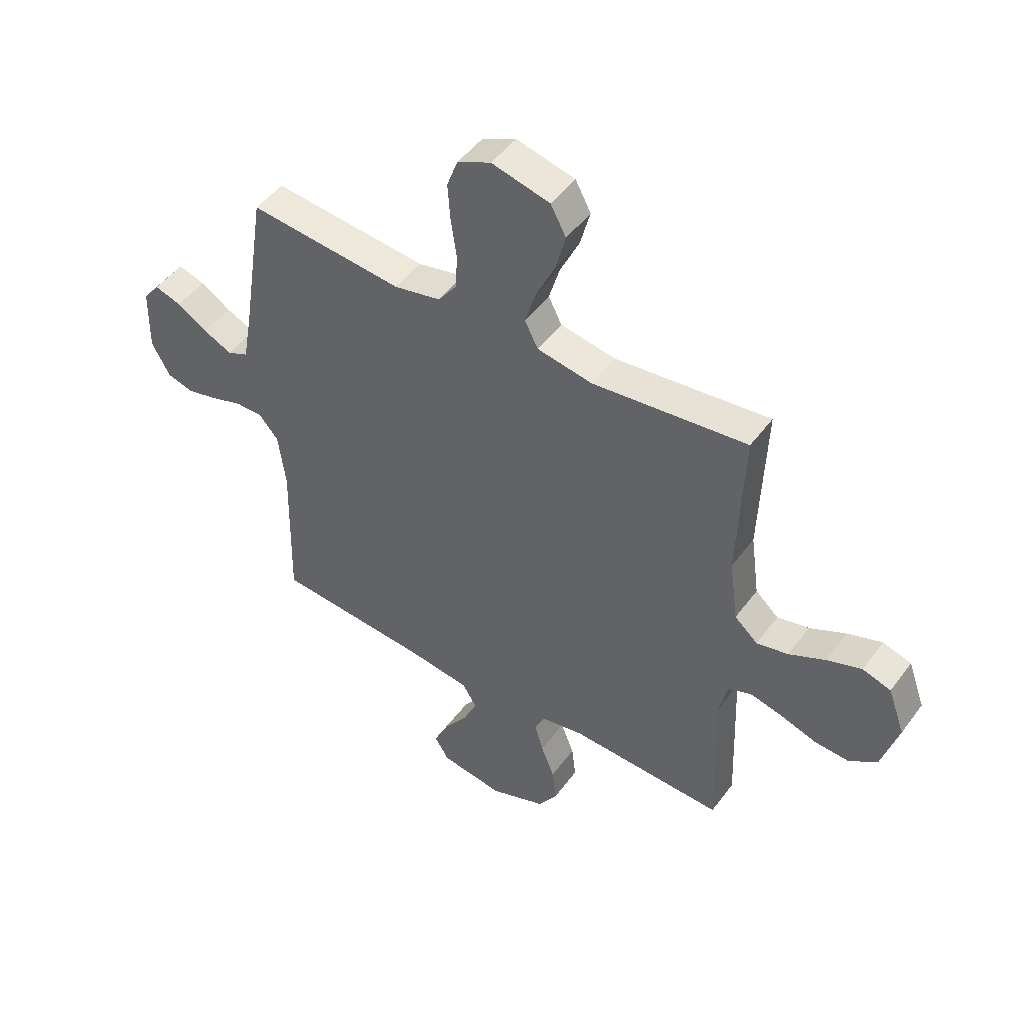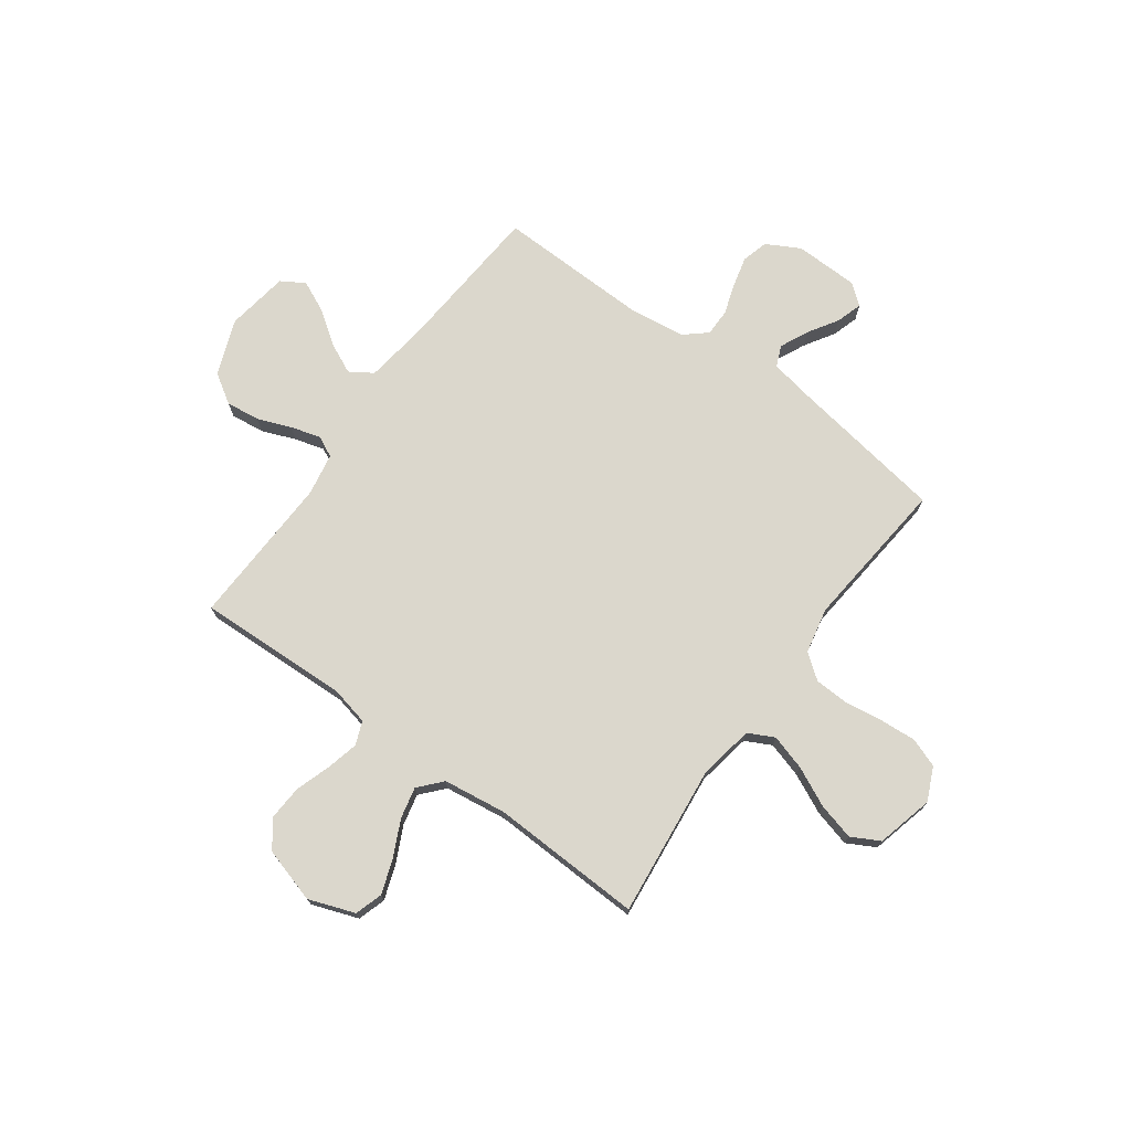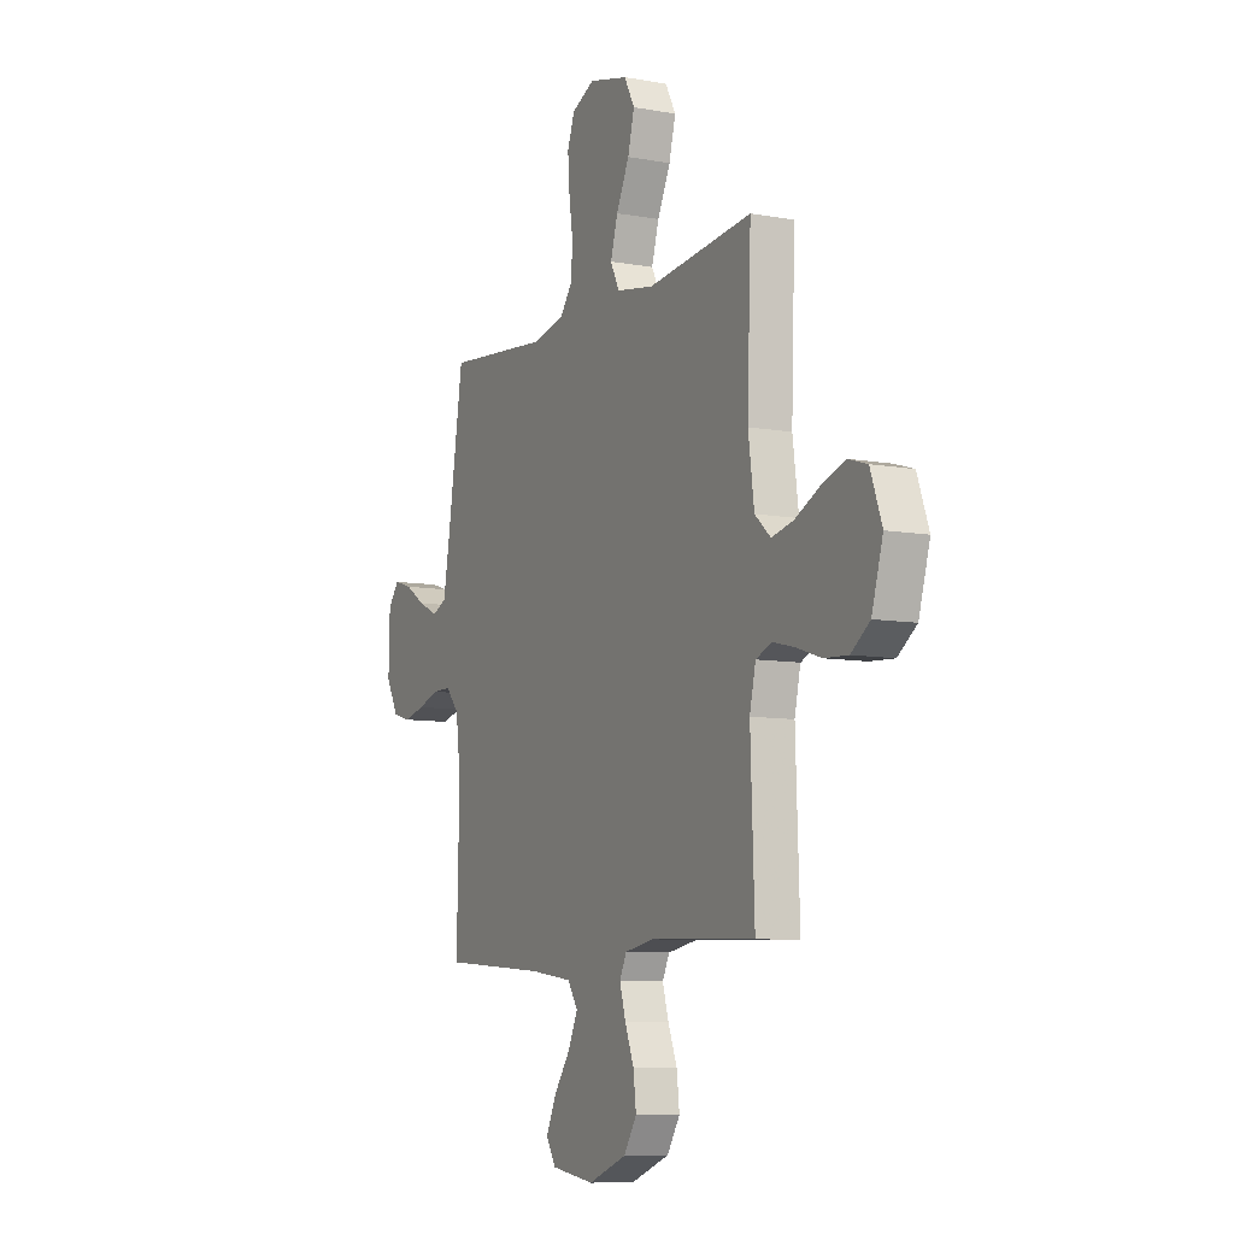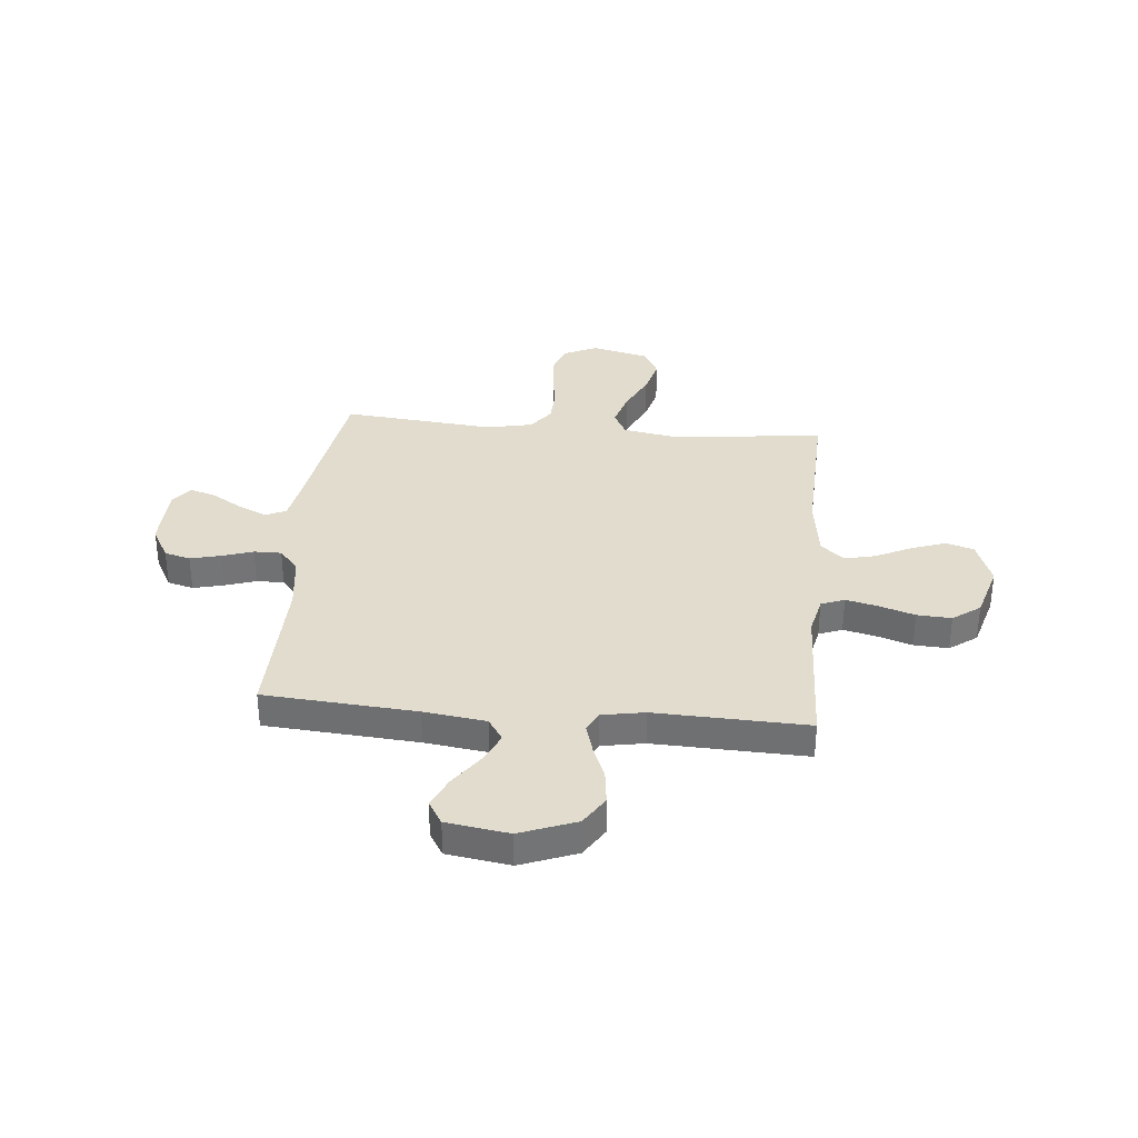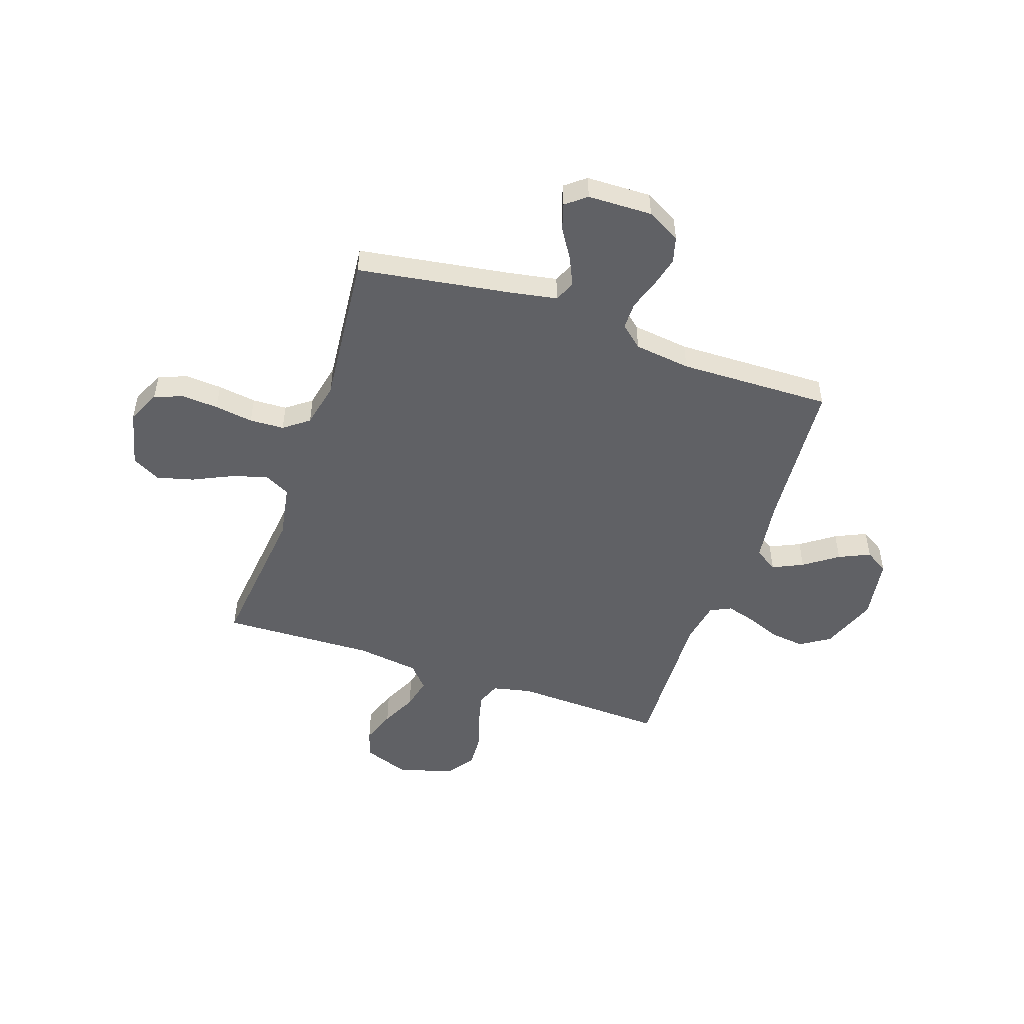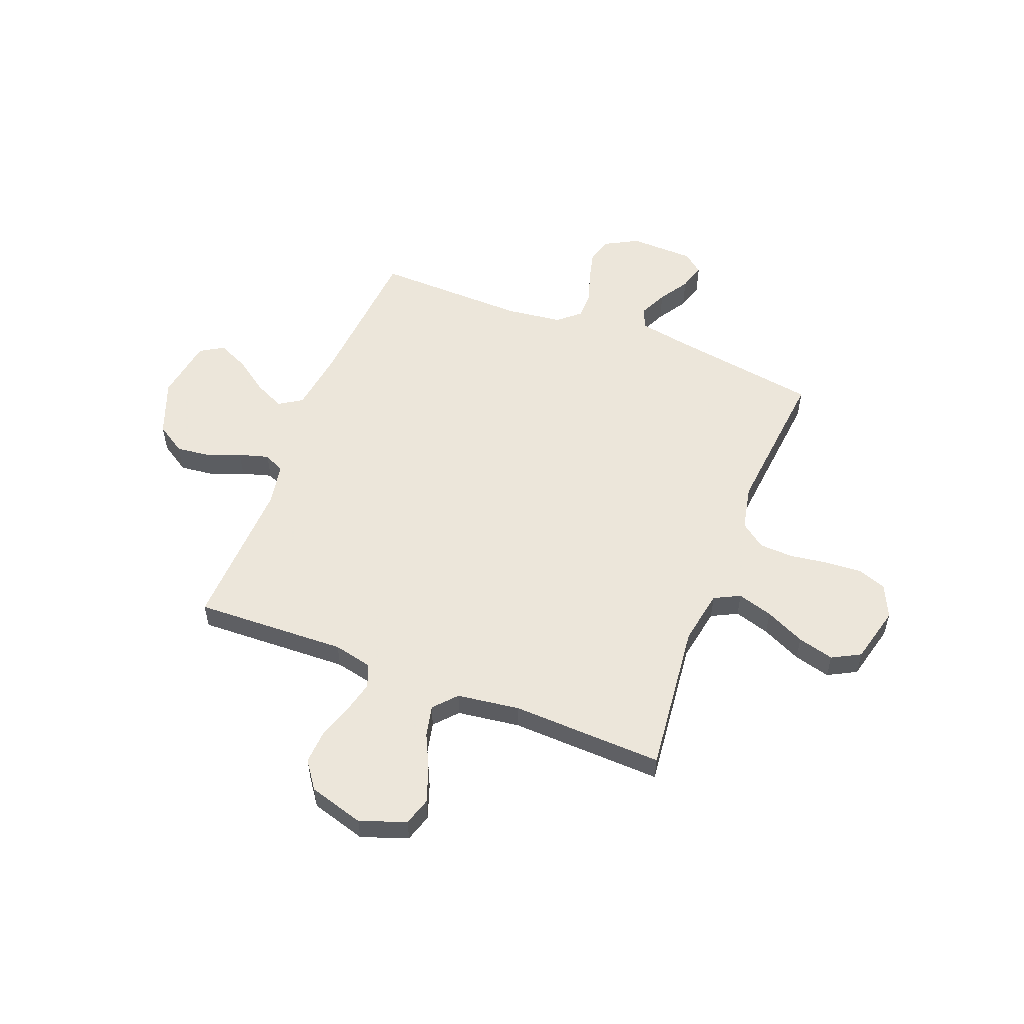
<metadata>
{"format":"obj","ext":"obj","renderer":"f3d","projection":"perspective","resolution":1024,"background":"white","views":[{"elev":48.1,"azim":-145.3,"up":"+Z"},{"elev":73.2,"azim":-54.0,"up":"+Y"},{"elev":-8.5,"azim":-116.5,"up":"+Z"},{"elev":34.1,"azim":-174.8,"up":"+Y"},{"elev":-50.2,"azim":71.1,"up":"+Y"},{"elev":54.6,"azim":-68.7,"up":"+Y"}]}
</metadata>
<code>
v -0.5 0.07 -0.5
v -0.489 0.07 -0.2
v -0.506 0.07 -0.124
v -0.552 0.07 -0.106
v -0.615 0.07 -0.121
v -0.685 0.07 -0.144
v -0.753 0.07 -0.148
v -0.807 0.07 -0.109
v -0.839 0.07 0
v -0.806 0.07 0.091
v -0.751 0.07 0.108
v -0.683 0.07 0.084
v -0.613 0.07 0.05
v -0.551 0.07 0.036
v -0.506 0.07 0.076
v -0.489 0.07 0.2
v -0.5 0.07 0.5
v -0.2 0.07 0.467
v -0.092 0.07 0.486
v -0.066 0.07 0.537
v -0.087 0.07 0.607
v -0.124 0.07 0.685
v -0.143 0.07 0.757
v -0.113 0.07 0.813
v 0 0.07 0.841
v 0.065 0.07 0.811
v 0.086 0.07 0.754
v 0.081 0.07 0.683
v 0.07 0.07 0.607
v 0.073 0.07 0.539
v 0.11 0.07 0.49
v 0.2 0.07 0.471
v 0.5 0.07 0.5
v 0.547 0.07 0.2
v 0.564 0.07 0.106
v 0.605 0.07 0.088
v 0.661 0.07 0.114
v 0.72 0.07 0.151
v 0.772 0.07 0.167
v 0.804 0.07 0.127
v 0.807 0.07 0
v 0.771 0.07 -0.066
v 0.72 0.07 -0.08
v 0.659 0.07 -0.065
v 0.599 0.07 -0.045
v 0.545 0.07 -0.045
v 0.507 0.07 -0.089
v 0.493 0.07 -0.2
v 0.5 0.07 -0.5
v 0.2 0.07 -0.523
v 0.077 0.07 -0.54
v 0.048 0.07 -0.585
v 0.076 0.07 -0.645
v 0.123 0.07 -0.711
v 0.151 0.07 -0.772
v 0.123 0.07 -0.818
v 0 0.07 -0.837
v -0.11 0.07 -0.795
v -0.147 0.07 -0.737
v -0.139 0.07 -0.67
v -0.113 0.07 -0.604
v -0.096 0.07 -0.545
v -0.116 0.07 -0.504
v -0.2 0.07 -0.489
v -0.5 0 -0.5
v -0.489 0 -0.2
v -0.506 0 -0.124
v -0.552 0 -0.106
v -0.615 0 -0.121
v -0.685 0 -0.144
v -0.753 0 -0.148
v -0.807 0 -0.109
v -0.839 0 0
v -0.806 0 0.091
v -0.751 0 0.108
v -0.683 0 0.084
v -0.613 0 0.05
v -0.551 0 0.036
v -0.506 0 0.076
v -0.489 0 0.2
v -0.5 0 0.5
v -0.2 0 0.467
v -0.092 0 0.486
v -0.066 0 0.537
v -0.087 0 0.607
v -0.124 0 0.685
v -0.143 0 0.757
v -0.113 0 0.813
v 0 0 0.841
v 0.065 0 0.811
v 0.086 0 0.754
v 0.081 0 0.683
v 0.07 0 0.607
v 0.073 0 0.539
v 0.11 0 0.49
v 0.2 0 0.471
v 0.5 0 0.5
v 0.547 0 0.2
v 0.564 0 0.106
v 0.605 0 0.088
v 0.661 0 0.114
v 0.72 0 0.151
v 0.772 0 0.167
v 0.804 0 0.127
v 0.807 0 0
v 0.771 0 -0.066
v 0.72 0 -0.08
v 0.659 0 -0.065
v 0.599 0 -0.045
v 0.545 0 -0.045
v 0.507 0 -0.089
v 0.493 0 -0.2
v 0.5 0 -0.5
v 0.2 0 -0.523
v 0.077 0 -0.54
v 0.048 0 -0.585
v 0.076 0 -0.645
v 0.123 0 -0.711
v 0.151 0 -0.772
v 0.123 0 -0.818
v 0 0 -0.837
v -0.11 0 -0.795
v -0.147 0 -0.737
v -0.139 0 -0.67
v -0.113 0 -0.604
v -0.096 0 -0.545
v -0.116 0 -0.504
v -0.2 0 -0.489
f 58 59 60 61
f 58 61 62
f 57 58 62
f 56 57 62
f 53 54 55 56
f 52 53 56 62
f 51 52 62 63
f 48 49 50
f 47 48 50 51
f 46 47 51 63
f 42 43 44 45
f 40 41 42 45
f 40 45 46
f 37 38 39 40
f 36 37 40 46
f 35 36 46 63
f 32 33 34
f 31 32 34 35
f 26 27 28 29
f 24 25 26 29
f 24 29 30
f 21 22 23 24
f 20 21 24 30
f 19 20 30 31
f 16 17 18
f 15 16 18 19
f 10 11 12 13
f 10 13 14
f 9 10 14
f 8 9 14
f 5 6 7 8
f 4 5 8 14
f 3 4 14 15
f 64 1 2
f 31 35 63 64
f 15 19 31 64
f 2 3 15 64
f 125 124 123 122
f 126 125 122
f 126 122 121
f 126 121 120
f 120 119 118 117
f 126 120 117 116
f 127 126 116 115
f 114 113 112
f 115 114 112 111
f 127 115 111 110
f 109 108 107 106
f 109 106 105 104
f 110 109 104
f 104 103 102 101
f 110 104 101 100
f 127 110 100 99
f 98 97 96
f 99 98 96 95
f 93 92 91 90
f 93 90 89 88
f 94 93 88
f 88 87 86 85
f 94 88 85 84
f 95 94 84 83
f 82 81 80
f 83 82 80 79
f 77 76 75 74
f 78 77 74
f 78 74 73
f 78 73 72
f 72 71 70 69
f 78 72 69 68
f 79 78 68 67
f 66 65 128
f 128 127 99 95
f 128 95 83 79
f 128 79 67 66
f 1 65 66 2
f 2 66 67 3
f 3 67 68 4
f 4 68 69 5
f 5 69 70 6
f 6 70 71 7
f 7 71 72 8
f 8 72 73 9
f 9 73 74 10
f 10 74 75 11
f 11 75 76 12
f 12 76 77 13
f 13 77 78 14
f 14 78 79 15
f 15 79 80 16
f 16 80 81 17
f 17 81 82 18
f 18 82 83 19
f 19 83 84 20
f 20 84 85 21
f 21 85 86 22
f 22 86 87 23
f 23 87 88 24
f 24 88 89 25
f 25 89 90 26
f 26 90 91 27
f 27 91 92 28
f 28 92 93 29
f 29 93 94 30
f 30 94 95 31
f 31 95 96 32
f 32 96 97 33
f 33 97 98 34
f 34 98 99 35
f 35 99 100 36
f 36 100 101 37
f 37 101 102 38
f 38 102 103 39
f 39 103 104 40
f 40 104 105 41
f 41 105 106 42
f 42 106 107 43
f 43 107 108 44
f 44 108 109 45
f 45 109 110 46
f 46 110 111 47
f 47 111 112 48
f 48 112 113 49
f 49 113 114 50
f 50 114 115 51
f 51 115 116 52
f 52 116 117 53
f 53 117 118 54
f 54 118 119 55
f 55 119 120 56
f 56 120 121 57
f 57 121 122 58
f 58 122 123 59
f 59 123 124 60
f 60 124 125 61
f 61 125 126 62
f 62 126 127 63
f 63 127 128 64
f 64 128 65 1

</code>
